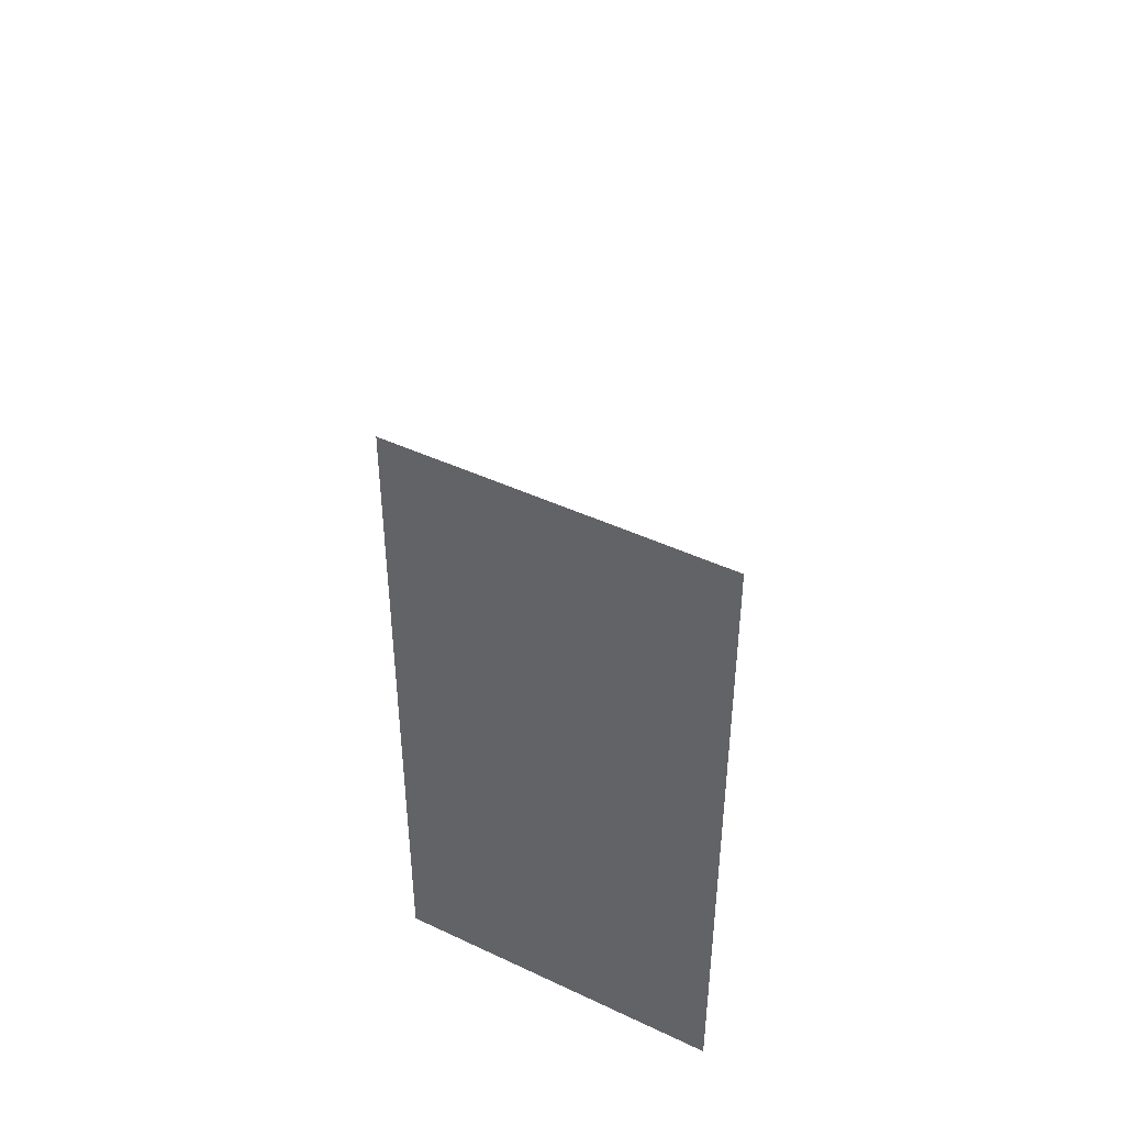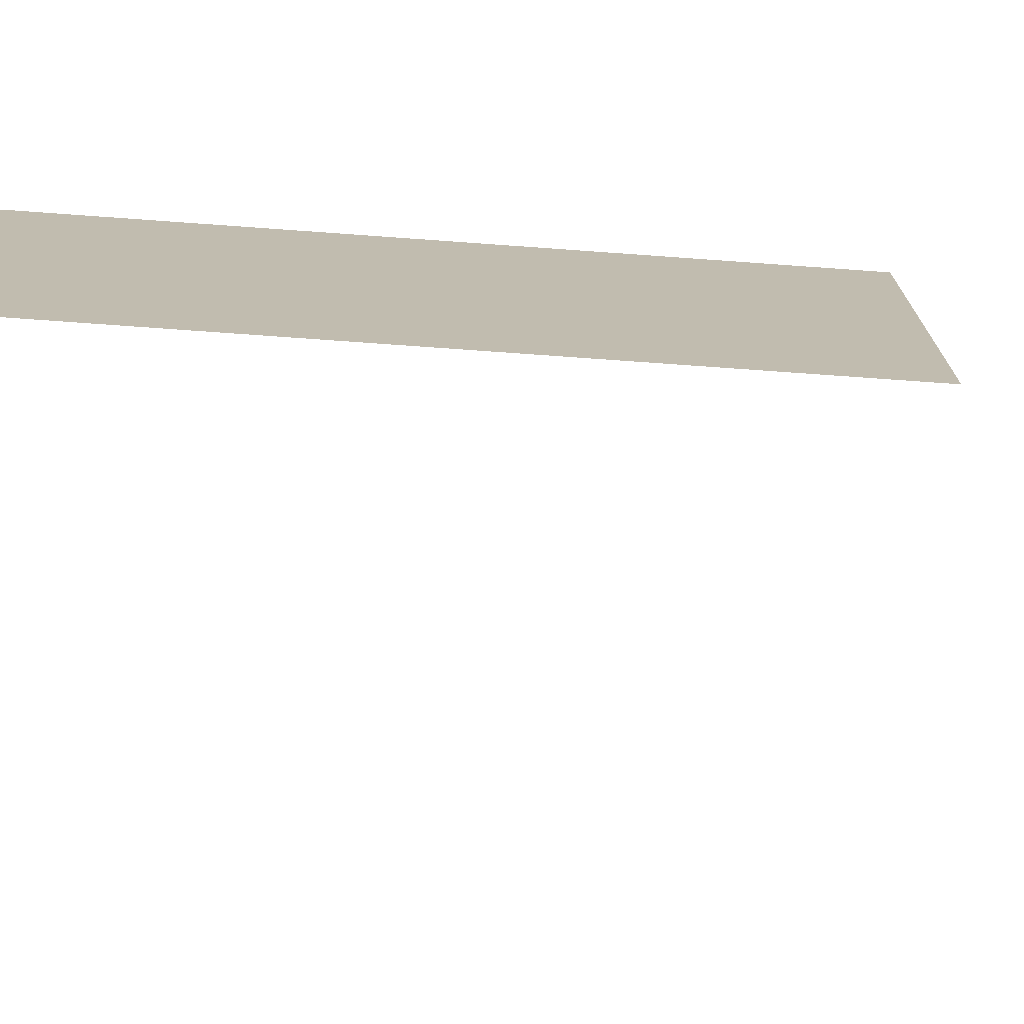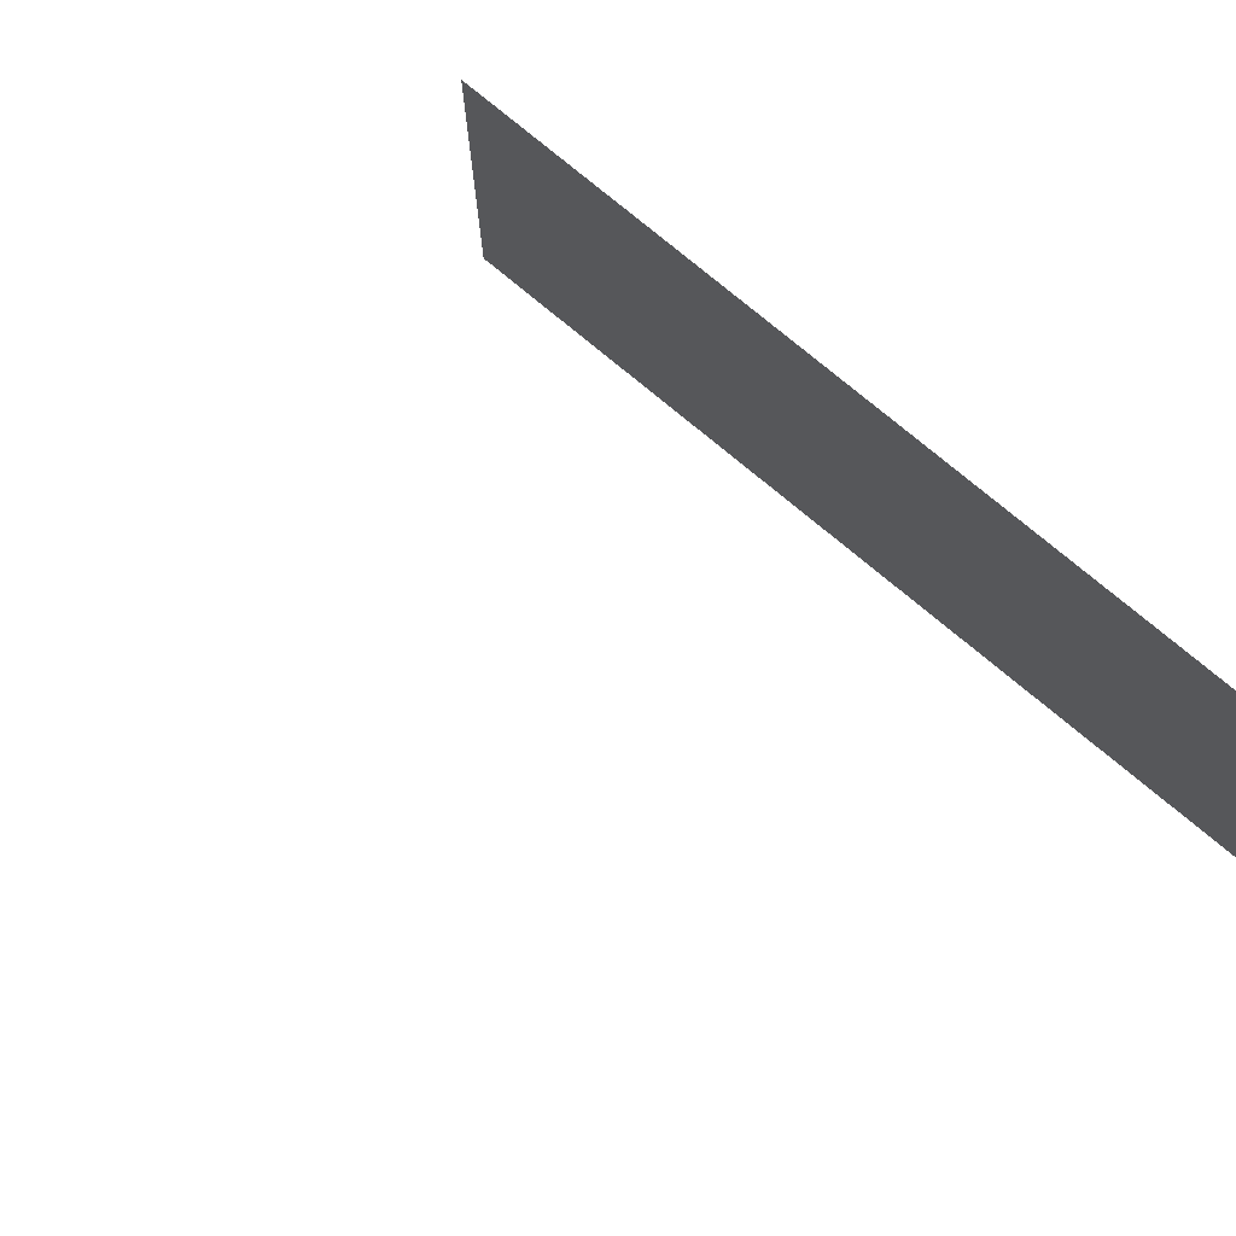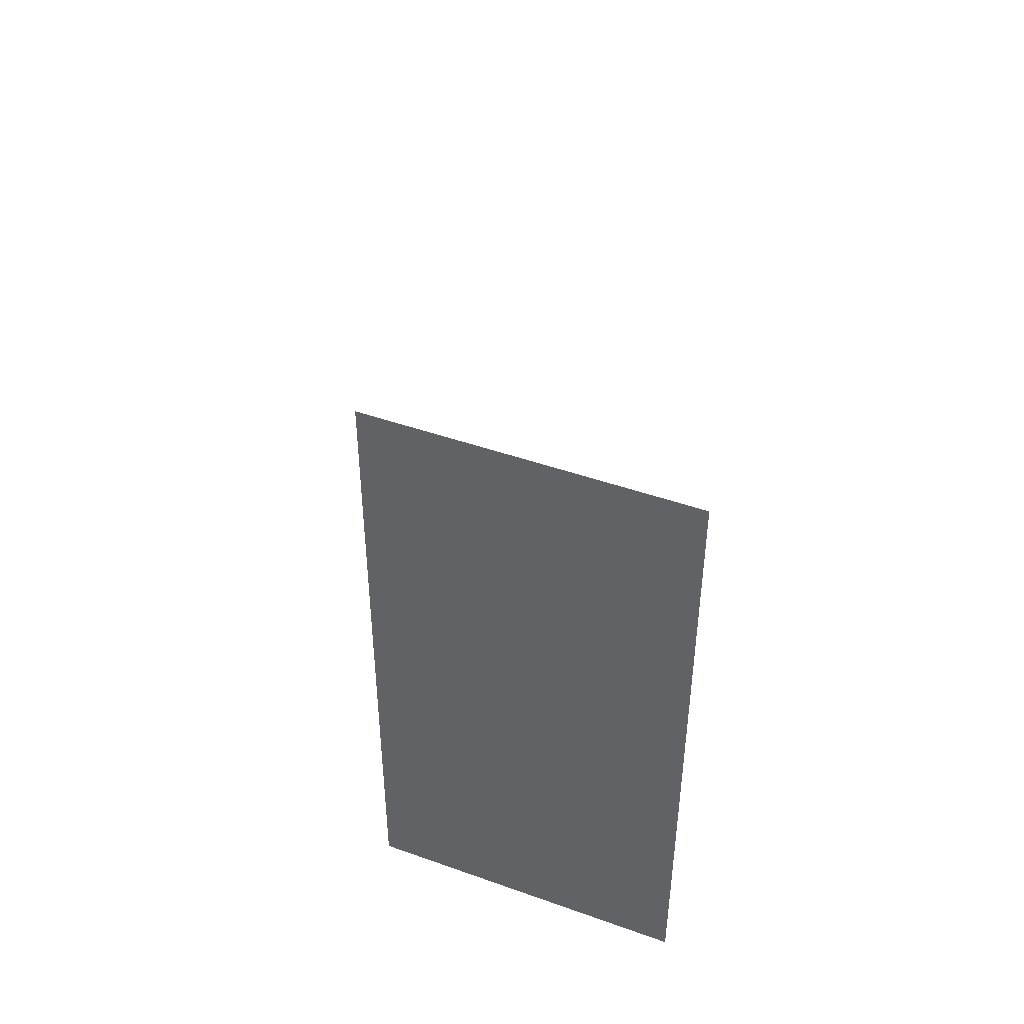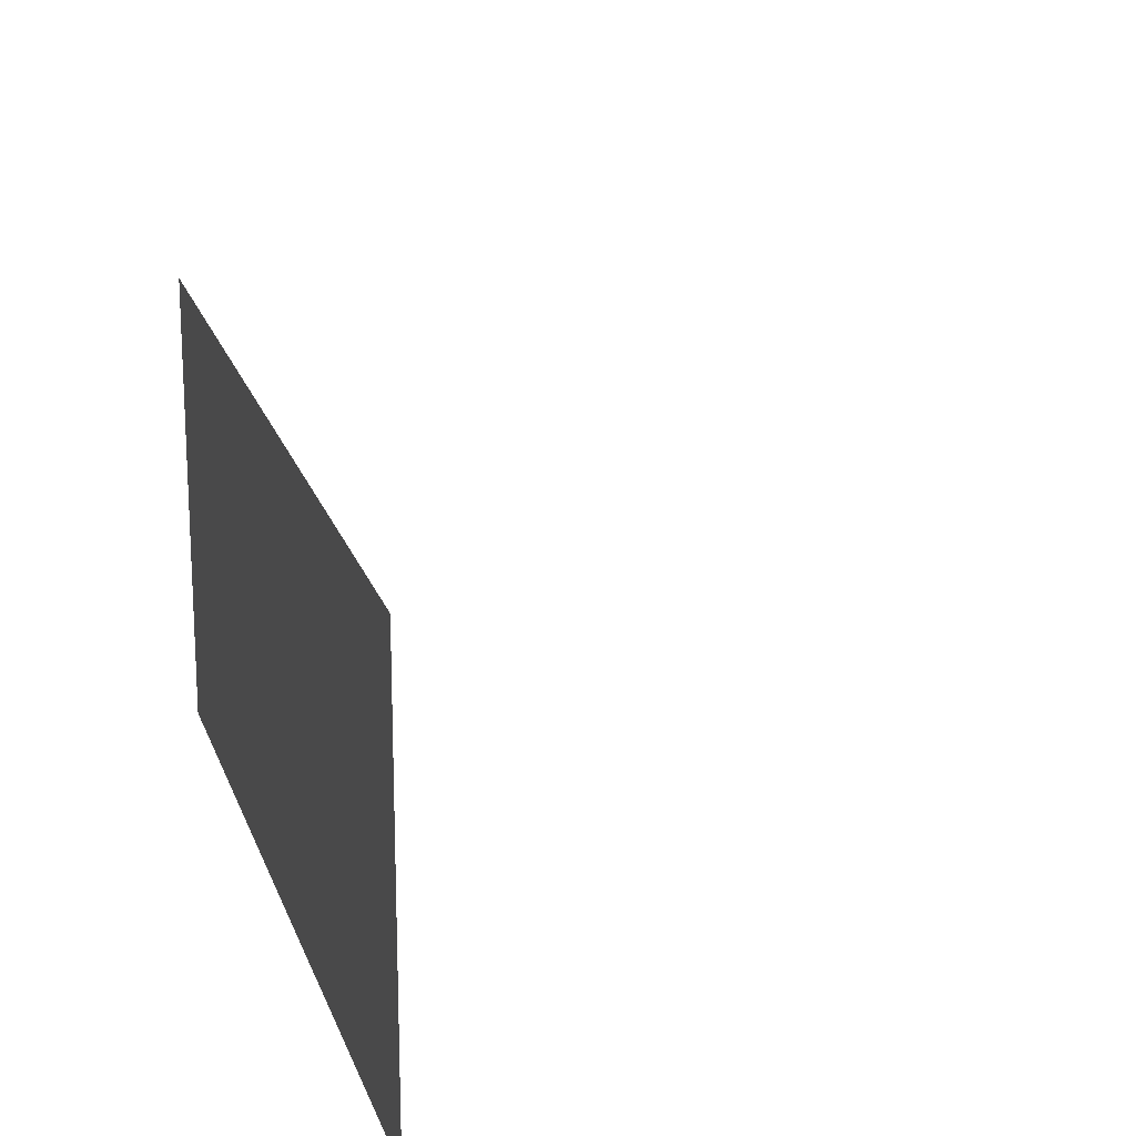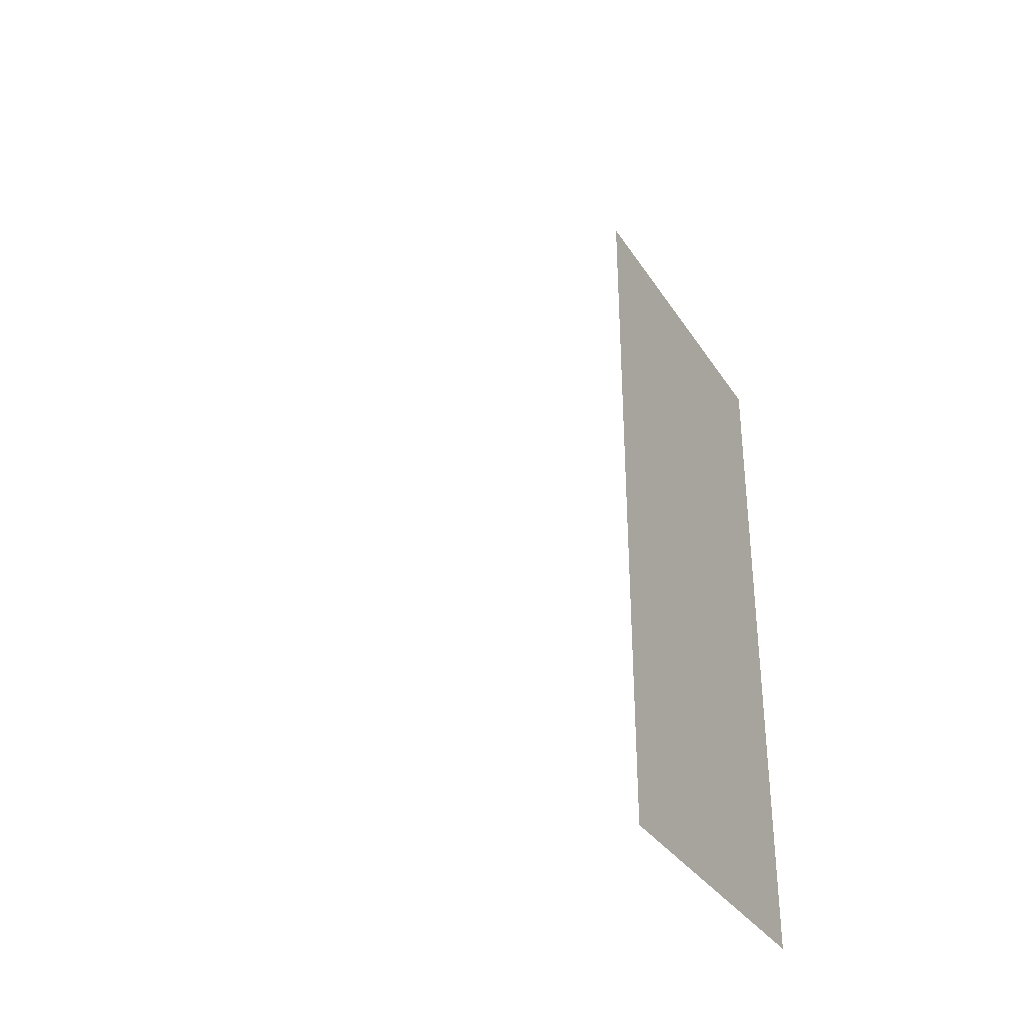
<metadata>
{"format":"obj","ext":"obj","renderer":"f3d","projection":"perspective","resolution":1024,"background":"white","views":[{"elev":44.6,"azim":-61.3,"up":"+Z"},{"elev":-74.1,"azim":-94.1,"up":"+Y"},{"elev":78.6,"azim":129.5,"up":"+Y"},{"elev":45.0,"azim":-67.6,"up":"+Z"},{"elev":20.8,"azim":-15.8,"up":"+Y"},{"elev":-33.2,"azim":-152.0,"up":"+Z"}]}
</metadata>
<code>
v 0.25 0 0.25
v 0.25 0.25 0
v 0.25 0.25 -1
v 0.25 -0.5 0.25
v -0.25 0 0
v -0.25 0 -1
v -0.25 -0.5 0
v -0.25 -0.5 -1
f 8 6 5
f 8 5 7
f 4 4 1
f 4 1 1
f 3 3 2
f 3 2 2

</code>
